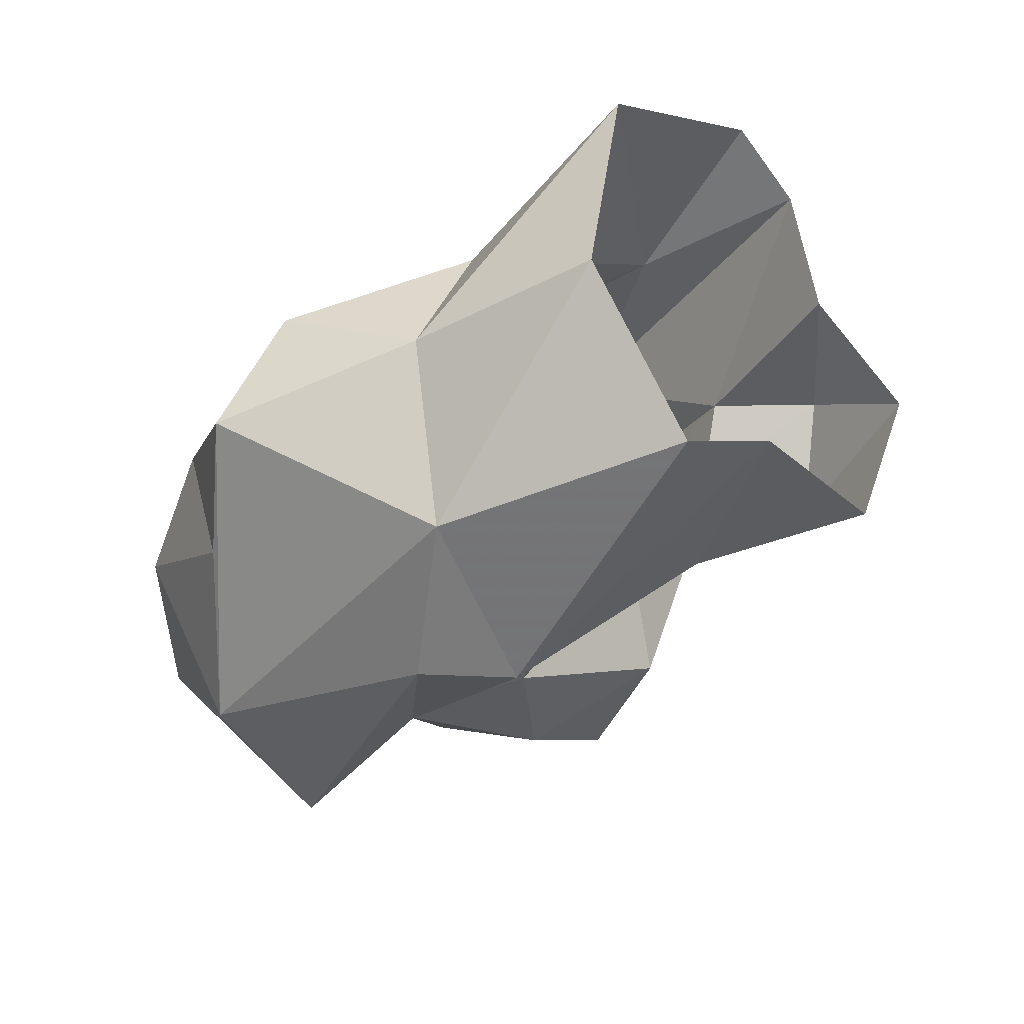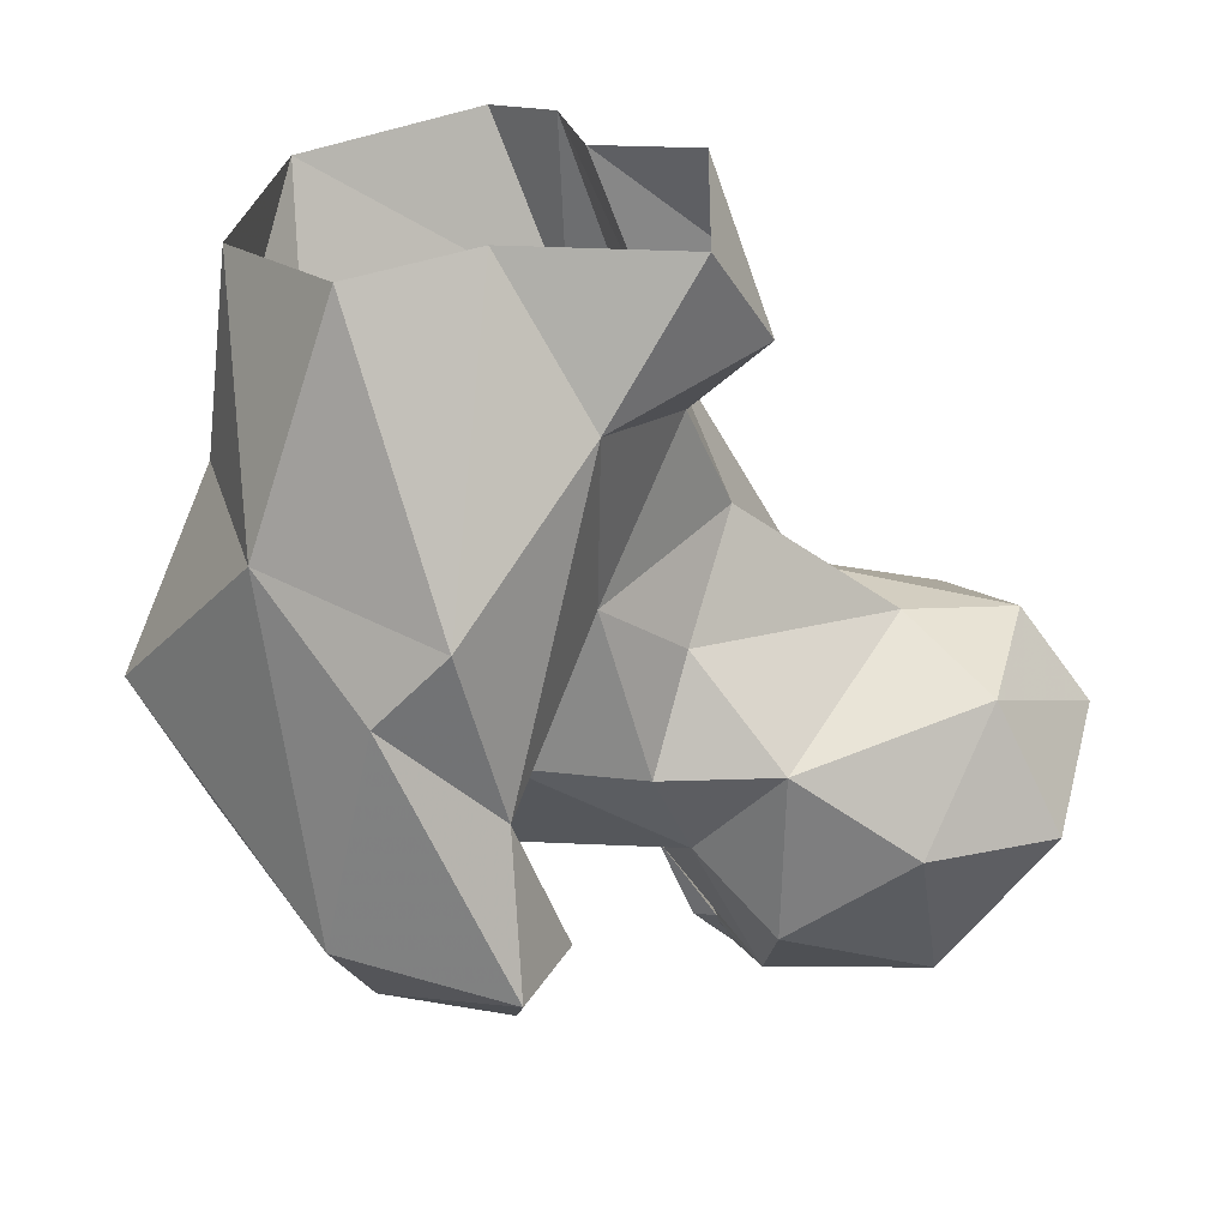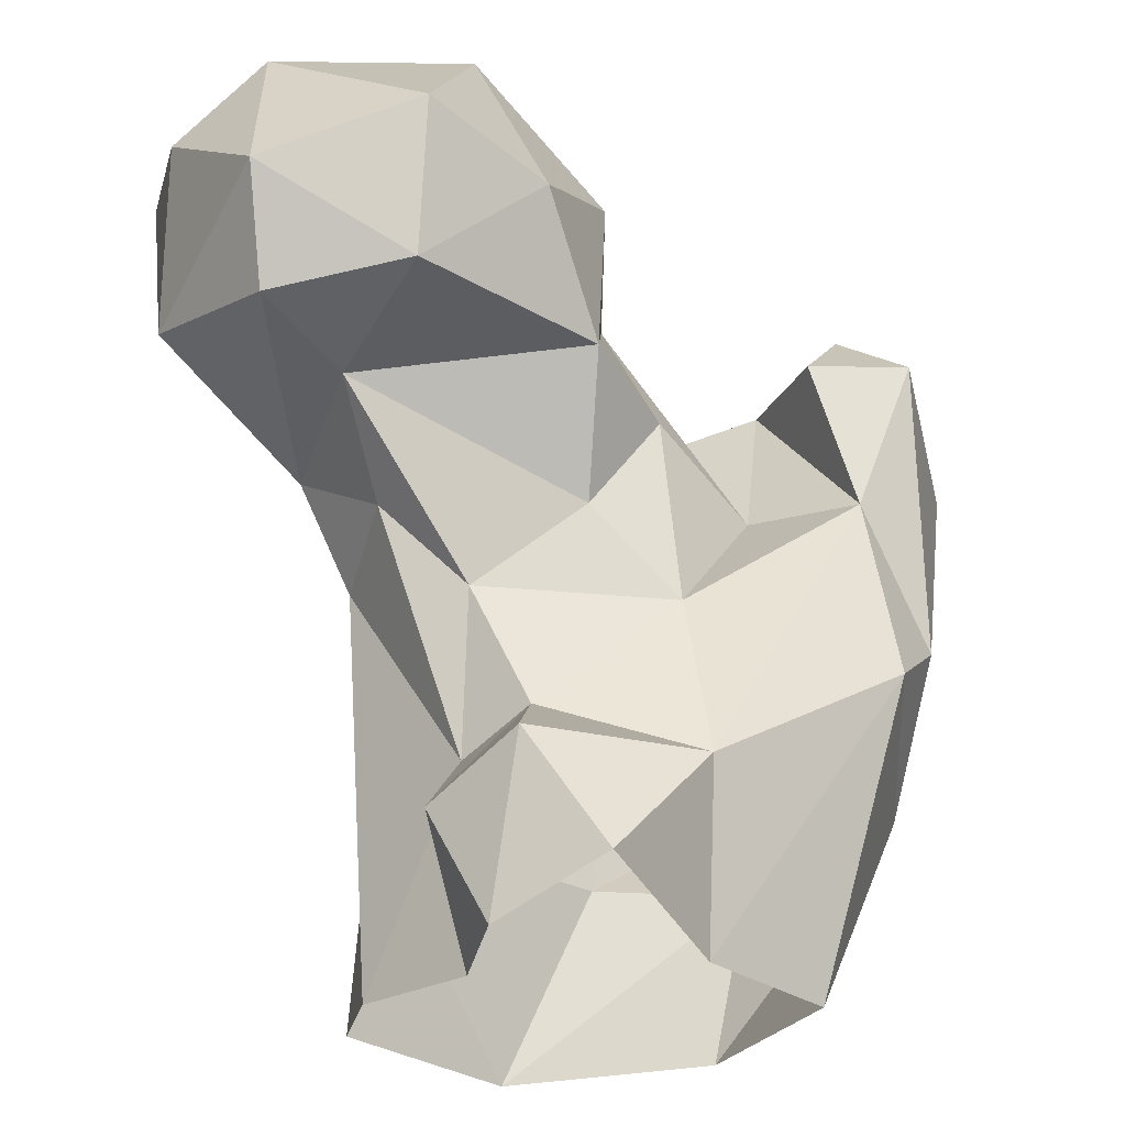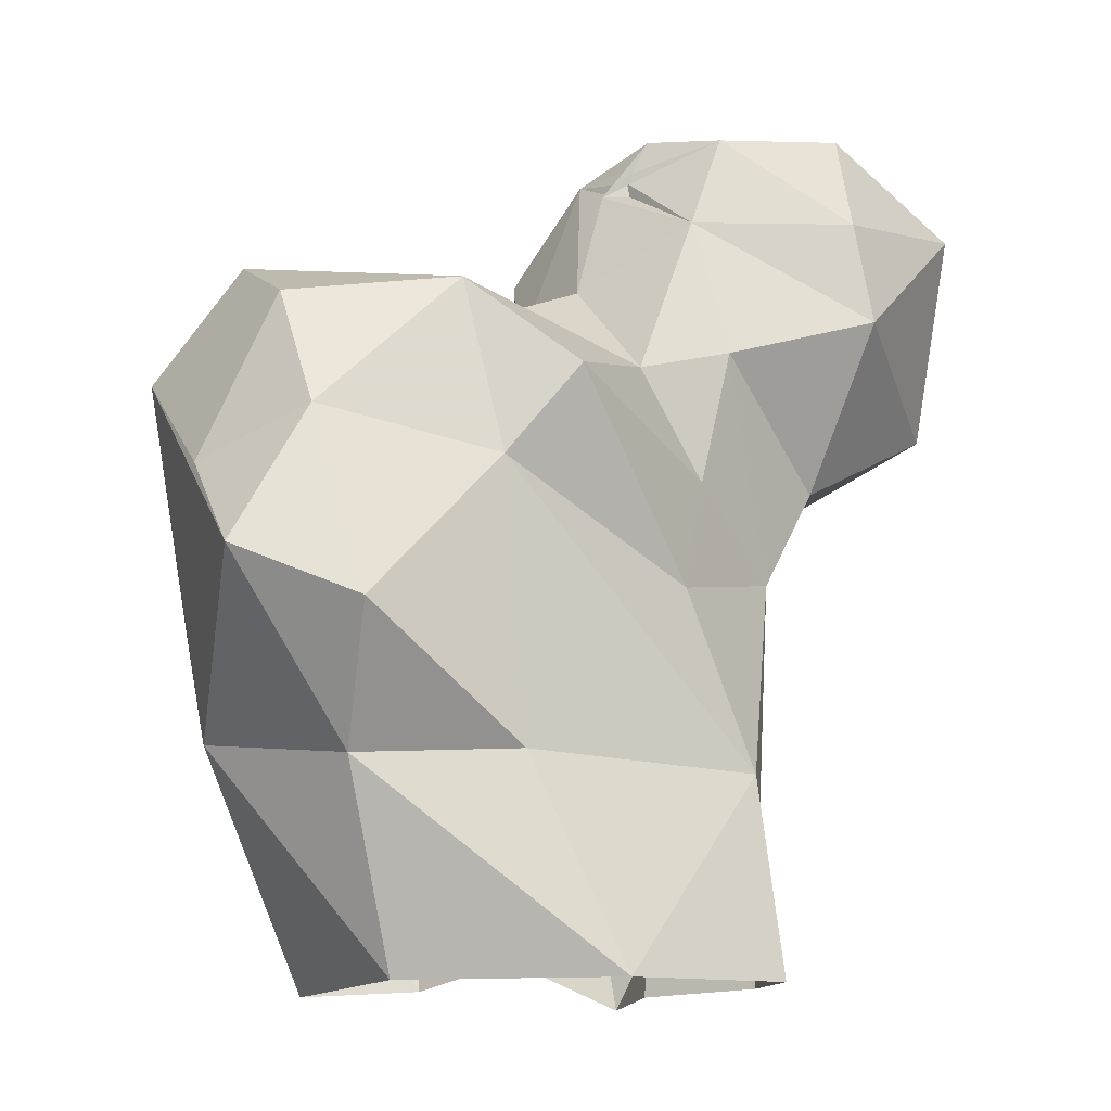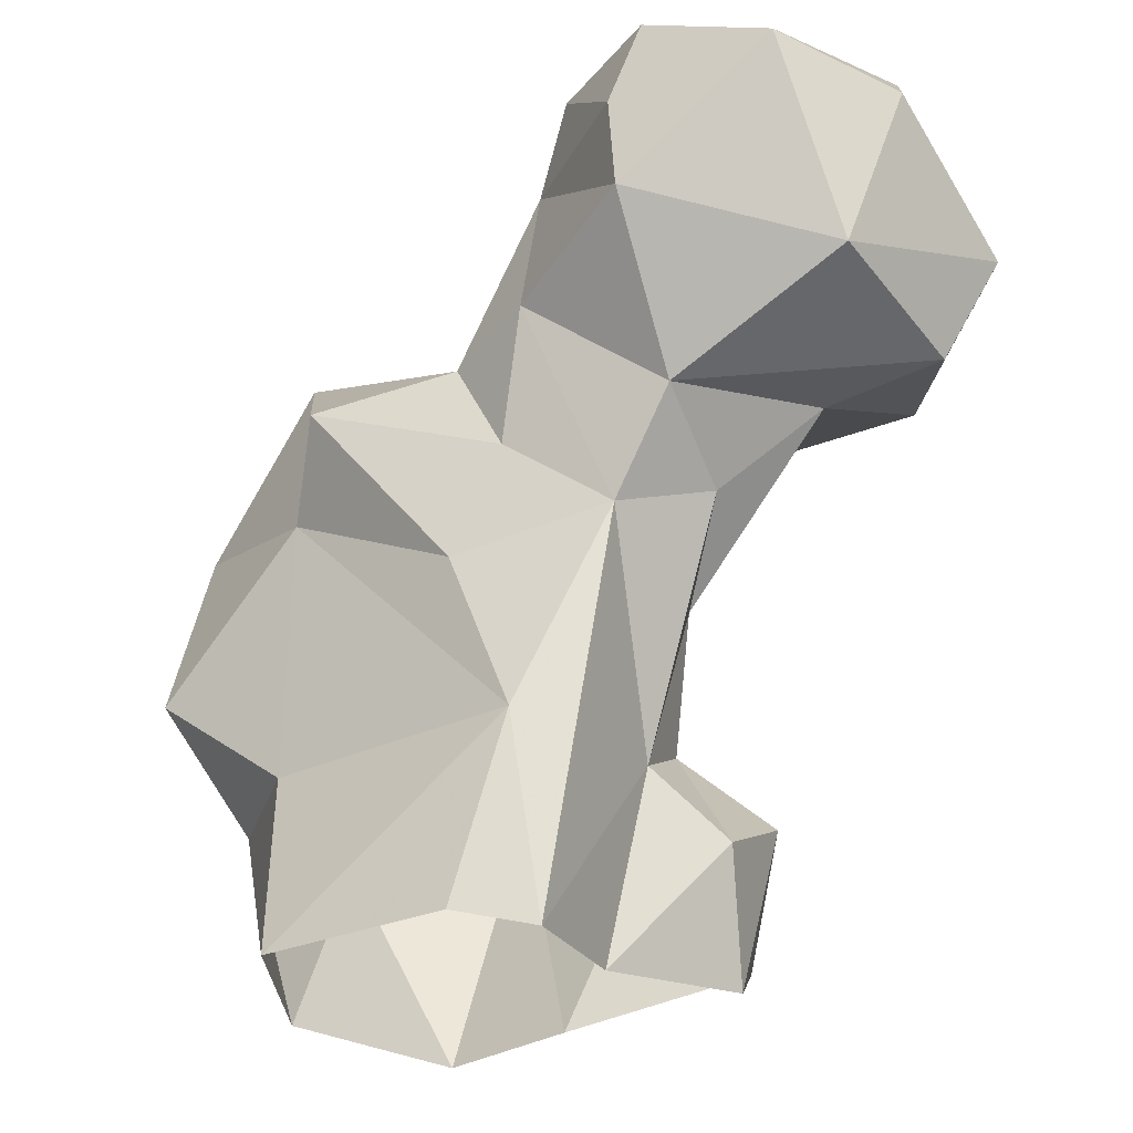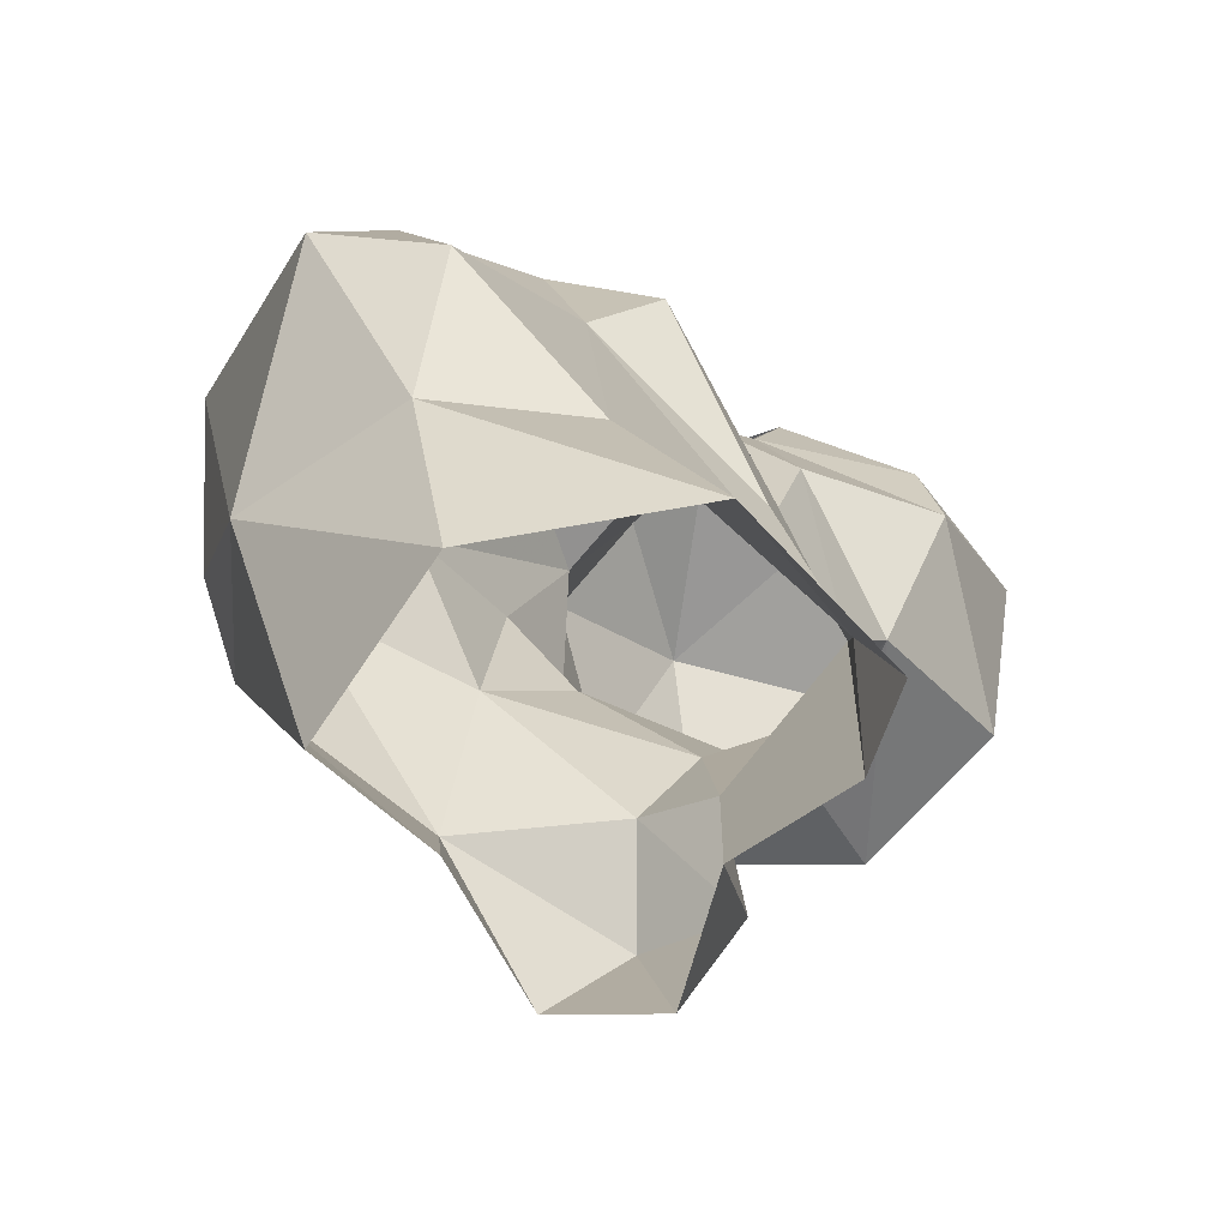
<metadata>
{"format":"obj","ext":"obj","renderer":"f3d","projection":"perspective","resolution":1024,"background":"white","views":[{"elev":-31.6,"azim":139.7,"up":"+Y"},{"elev":-62.6,"azim":-170.0,"up":"+Y"},{"elev":-29.3,"azim":-63.4,"up":"+Z"},{"elev":-12.9,"azim":115.7,"up":"+Z"},{"elev":-25.7,"azim":-167.5,"up":"+Z"},{"elev":-66.6,"azim":111.0,"up":"+Z"}]}
</metadata>
<code>
v 319.9 203.9 -0.4218
v 308.4 209.4 0.5966
v 330.4 218.6 -0.0358
v 291.6 210.1 4.393
v 290.8 220.6 -0.402
v 300.8 228 0.01098
v 326.7 238.4 -0.1544
v 303.5 239.6 0.2621
v 328.8 230.1 18.31
v 309.8 244.9 0.2969
v 335.6 217.3 17.88
v 331 200.5 20.22
v 290.4 226.5 10.76
v 297.3 227 17.92
v 305.9 240.9 18.48
v 315.9 193.4 27.06
v 287.9 216.6 15.17
v 302.4 205.9 16.5
v 297.6 239 37
v 290.1 231.9 40.64
v 296.1 219.8 21.29
v 342.4 222.6 29.09
v 323.4 193.3 32.34
v 305.7 209.9 33.41
v 346.1 211.9 33.71
v 293.9 224.7 32.74
v 328.9 228 43.25
v 312.2 237.3 34.15
v 331.4 194.3 52.59
v 299.4 215.9 41.51
v 314.7 196.1 44.25
v 340.7 216.4 46.08
v 339.9 204.6 42.54
v 307.8 237 44.56
v 280.7 230.3 48.44
v 329.1 224.1 59.24
v 315.7 207.5 45.56
v 326.1 234 51.18
v 304.1 211 51.03
v 292.3 241.4 46.43
v 312.8 233.3 54.36
v 292.7 211.6 53.02
v 305.8 239 56.89
v 316.2 191.1 58.39
v 320.9 208.4 60.21
v 337 210.8 57.55
v 270 232.1 50.92
v 276.2 246.7 54.71
v 273.9 219.2 52.87
v 319.4 217.2 58.28
v 312.3 199.6 58.73
v 302.3 215.9 61.26
v 295.2 249.2 61.4
v 330.1 202.7 62.73
v 264.9 230.5 60.97
v 282.4 211.2 63.36
v 270 216.3 66.15
v 305.9 223.9 64.63
v 281.1 251.8 73.08
v 318.1 198.8 64.42
v 296 212.4 69.77
v 304.9 235.1 70.17
v 271.3 243.4 70.89
v 296.1 247.7 70.88
v 272.3 234.4 78.03
v 304.1 225.7 74.4
v 282.7 219 79.69
v 298.3 220.7 78
v 302.1 236.9 78.91
v 302.5 227.8 74.64
v 302 225.9 75.15
v 302.5 227.5 76
v 293.6 245.2 80.25
v 301.9 228 77.63
v 302 227.8 77.13
v 301.1 229.1 80.32
f 66 72 69
f 62 75 76
f 66 74 76
f 66 75 74
f 66 76 71
f 62 72 75
f 68 72 71
f 68 75 72
f 68 74 75
f 61 68 67
f 59 73 64
f 62 64 69
f 70 71 72
f 62 68 70
f 58 70 68
f 56 61 67
f 69 73 76
f 52 68 61
f 58 71 70
f 58 62 66
f 52 58 68
f 69 76 75
f 53 59 64
f 48 63 59
f 43 53 62
f 57 67 65
f 41 62 58
f 48 55 63
f 36 45 54
f 42 52 61
f 45 60 54
f 41 43 62
f 6 14 8
f 49 57 55
f 36 54 46
f 62 76 74
f 36 50 45
f 18 31 24
f 50 58 52
f 41 58 50
f 29 46 54
f 11 25 12
f 37 50 52
f 37 52 39
f 31 51 45
f 31 44 51
f 37 45 50
f 24 37 39
f 42 61 56
f 59 65 73
f 39 52 42
f 32 46 33
f 44 54 60
f 36 38 41
f 16 31 18
f 35 49 47
f 40 47 48
f 23 29 44
f 27 38 36
f 29 54 44
f 40 53 43
f 36 41 50
f 30 39 42
f 29 33 46
f 19 40 43
f 20 35 40
f 31 45 37
f 62 70 66
f 19 34 28
f 23 44 31
f 56 67 57
f 47 55 48
f 34 43 41
f 44 60 51
f 30 42 35
f 19 20 40
f 14 20 19
f 20 26 35
f 34 41 38
f 59 63 65
f 28 34 38
f 53 64 62
f 26 30 35
f 27 36 32
f 58 66 71
f 42 56 49
f 62 74 68
f 12 29 23
f 47 49 55
f 19 43 34
f 35 42 49
f 64 73 69
f 15 28 27
f 9 27 22
f 14 26 20
f 6 13 14
f 2 18 4
f 1 12 16
f 25 33 29
f 9 15 27
f 48 59 53
f 12 25 29
f 67 76 73
f 66 69 75
f 22 27 32
f 14 21 26
f 5 17 13
f 3 11 12
f 65 67 73
f 13 21 14
f 7 10 15
f 7 9 11
f 15 19 28
f 12 23 16
f 22 32 25
f 11 22 25
f 5 13 6
f 55 57 65
f 27 28 38
f 17 18 21
f 40 48 53
f 25 32 33
f 8 15 10
f 13 17 21
f 45 51 60
f 8 14 19
f 1 3 12
f 21 24 26
f 2 16 18
f 32 36 46
f 9 22 11
f 66 70 72
f 55 65 63
f 7 15 9
f 68 71 76
f 1 16 2
f 4 18 17
f 3 7 11
f 8 19 15
f 16 23 31
f 67 68 76
f 49 56 57
f 35 47 40
f 62 69 72
f 24 39 30
f 4 17 5
f 18 24 21
f 24 31 37
f 24 30 26

</code>
